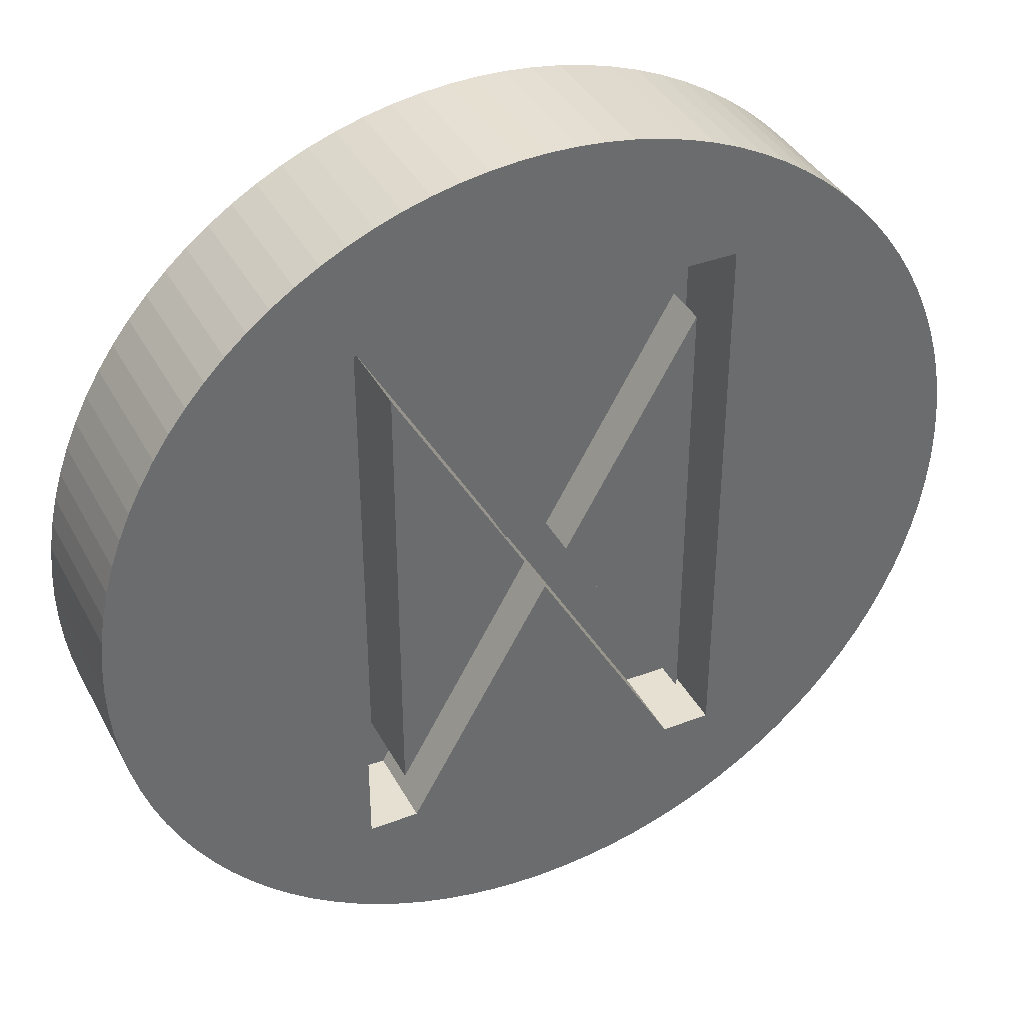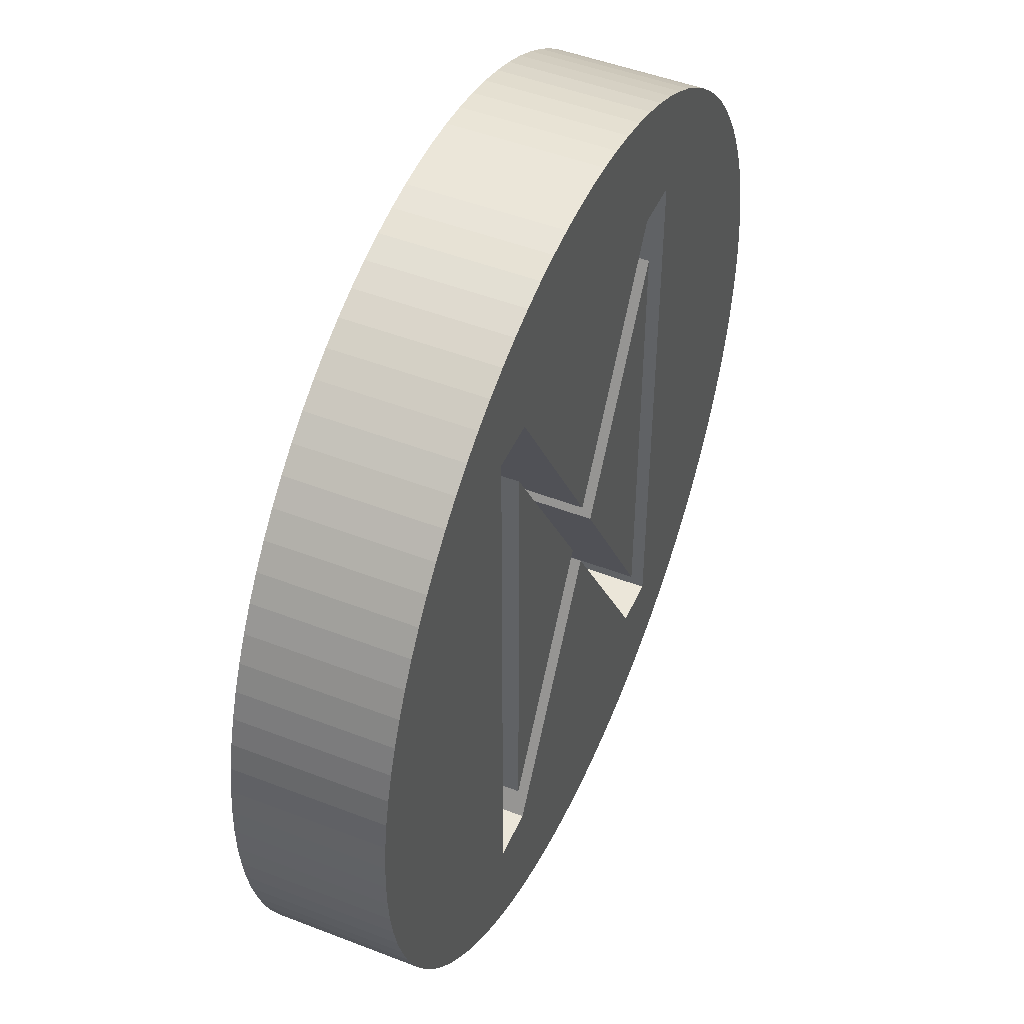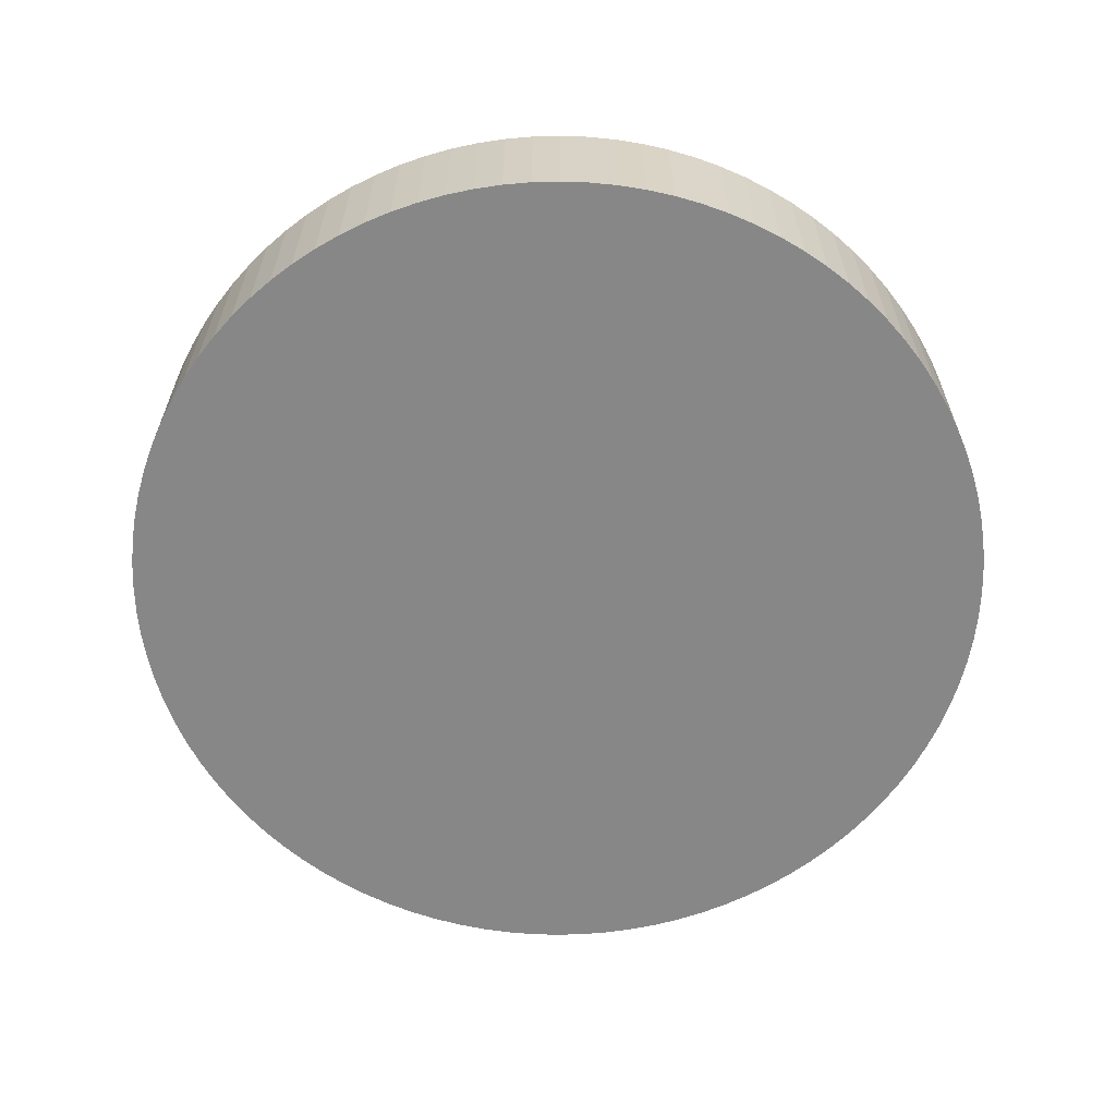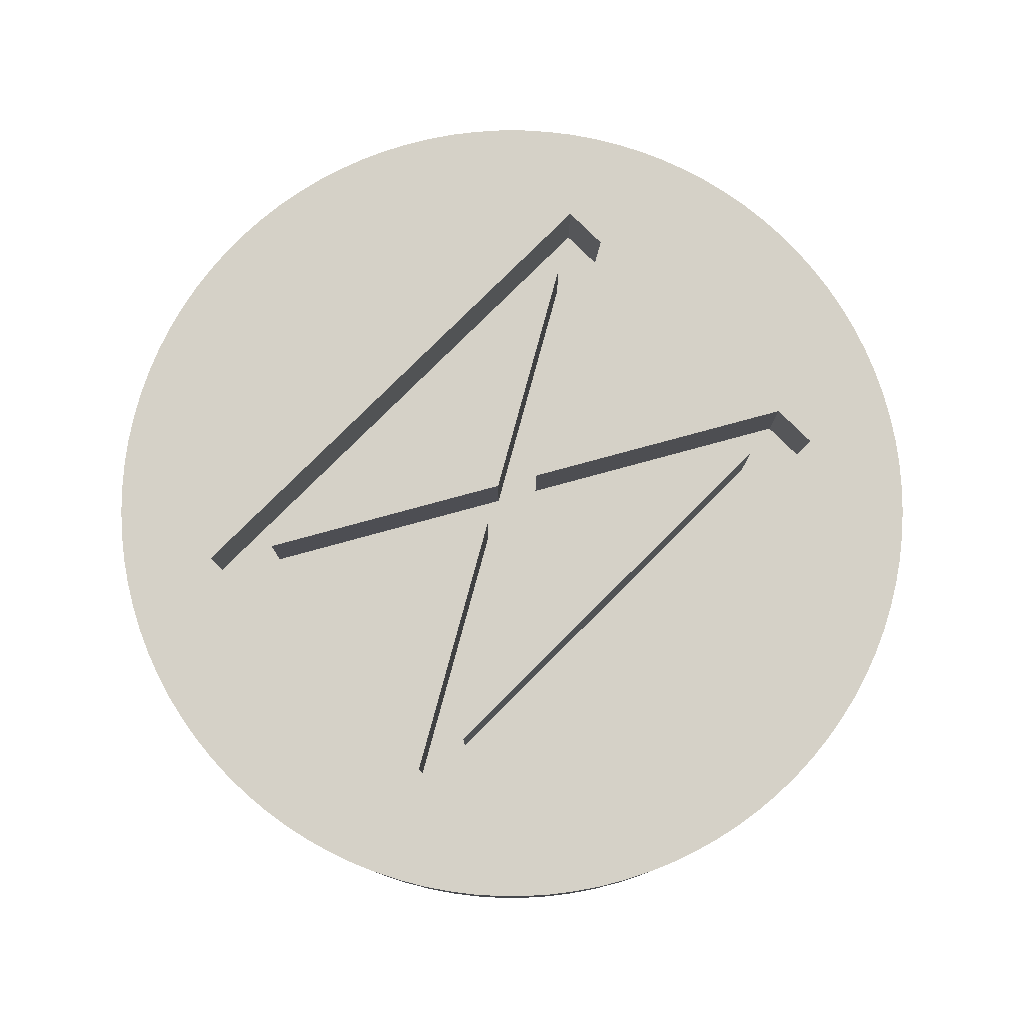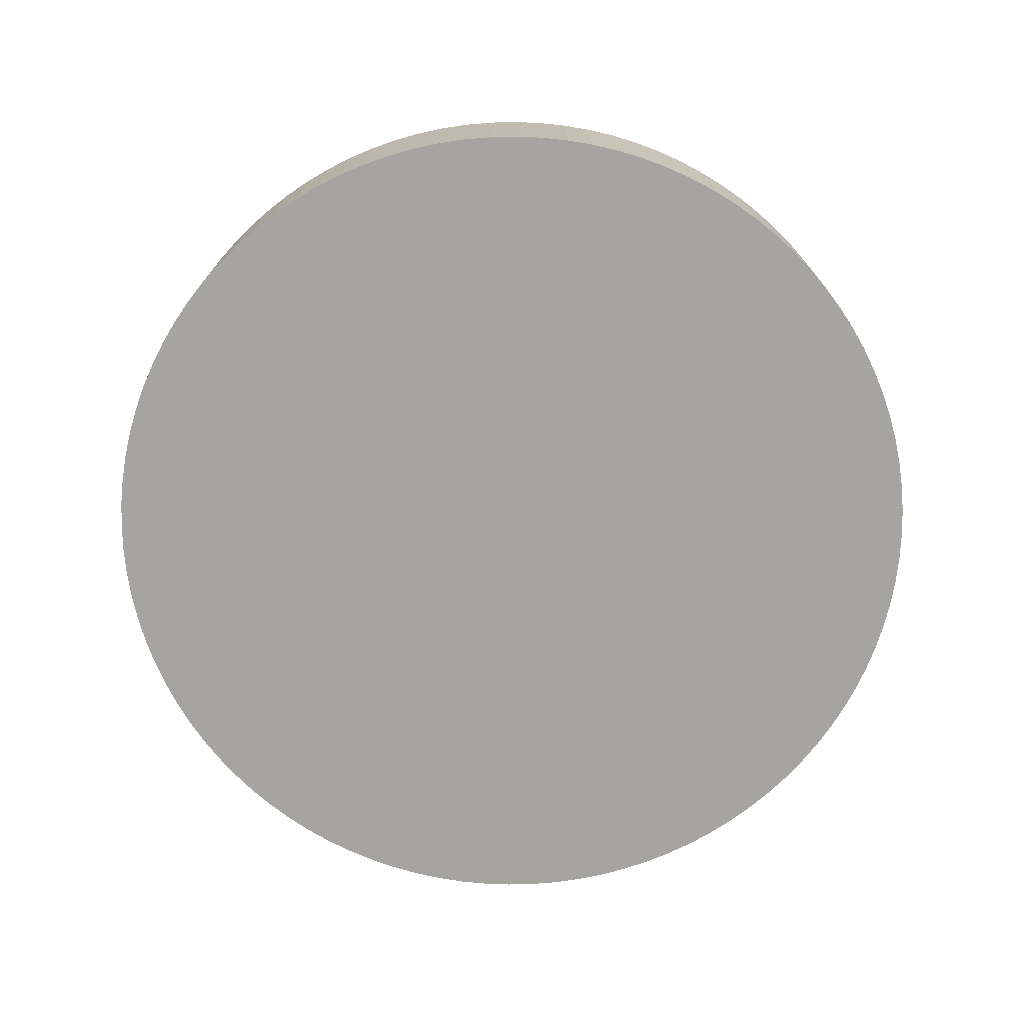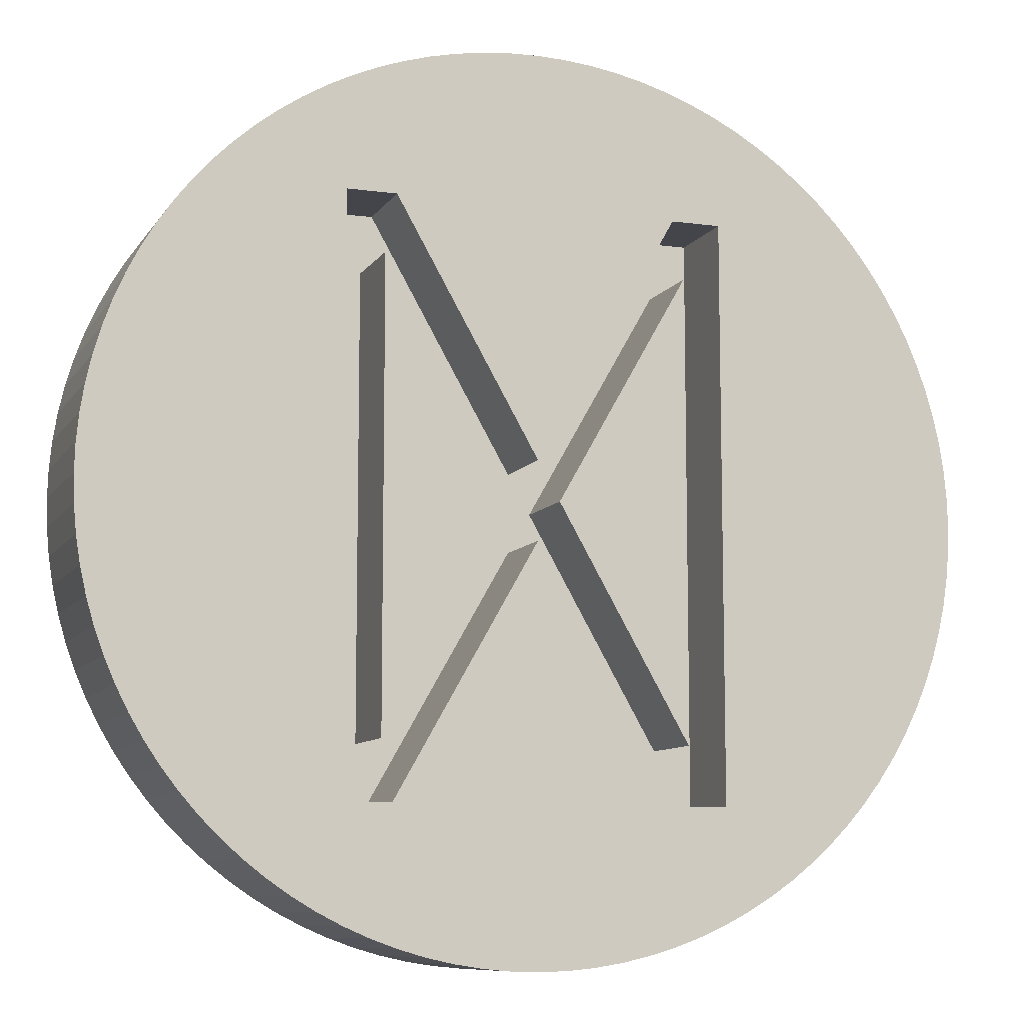
<metadata>
{"format":"obj","ext":"obj","renderer":"f3d","projection":"perspective","resolution":1024,"background":"white","views":[{"elev":38.5,"azim":-25.7,"up":"+Y"},{"elev":48.2,"azim":-66.5,"up":"+Y"},{"elev":-62.6,"azim":129.3,"up":"+Z"},{"elev":78.8,"azim":45.0,"up":"+Z"},{"elev":-73.4,"azim":-25.7,"up":"+Z"},{"elev":-9.3,"azim":-19.7,"up":"+Y"}]}
</metadata>
<code>
v  -5.211 -7.796 2.1
v  0 -1.323 2.1
v  -0.7532 0 2.1
v  -4.835 -9.771 2.1
v  -6.514 -9.771 2.1
v  -6.514 9.771 2.1
v  -5.211 7.796 2.1
v  5.211 -7.796 2.1
v  0.7532 0 2.1
v  4.835 -9.771 2.1
v  0 1.323 2.1
v  -4.835 9.771 2.1
v  5.211 7.796 2.1
v  4.835 9.771 2.1
v  6.514 9.771 2.1
v  6.514 -9.771 2.1
v  0 1.323 5
v  4.835 9.771 5
v  6.514 9.771 5
v  6.514 -9.771 5
v  4.835 -9.771 5
v  0 -1.323 5
v  -4.835 -9.771 5
v  -6.514 -9.771 5
v  -6.514 9.771 5
v  -4.835 9.771 5
v  -0.7532 0 5
v  -5.211 7.796 5
v  -5.211 -7.796 5
v  5.211 7.796 5
v  0.7532 0 5
v  5.211 -7.796 5
v  10.27 10.93 0
v  9.561 11.56 5
v  10.27 10.93 5
v  9.561 11.56 0
v  -4.635 14.27 0
v  -5.522 13.95 5
v  -4.635 14.27 5
v  -5.522 13.95 0
v  -13.95 5.522 0
v  -13.57 6.387 5
v  -13.57 6.387 0
v  -13.95 5.522 5
v  14.88 -1.88 5
v  14.97 -0.9419 0
v  14.97 -0.9419 5
v  14.88 -1.88 0
v  -6.387 -13.57 0
v  -5.522 -13.95 5
v  -6.387 -13.57 5
v  -5.522 -13.95 0
v  13.57 6.387 5
v  13.14 7.226 0
v  13.14 7.226 5
v  13.57 6.387 0
v  6.387 13.57 0
v  5.522 13.95 5
v  6.387 13.57 5
v  5.522 13.95 0
v  -10.93 10.27 0
v  -10.27 10.93 5
v  -10.27 10.93 0
v  -10.93 10.27 5
v  -1.88 14.88 0
v  -2.811 14.73 5
v  -1.88 14.88 5
v  -2.811 14.73 0
v  13.95 -5.522 5
v  14.27 -4.635 0
v  14.27 -4.635 5
v  13.95 -5.522 0
v  -10.27 -10.93 0
v  -10.93 -10.27 5
v  -10.93 -10.27 0
v  -10.27 -10.93 5
v  14.97 0.9419 0
v  15 0 0
v  14.88 1.88 0
v  14.73 -2.811 0
v  14.73 2.811 0
v  14.53 -3.73 0
v  14.53 3.73 0
v  14.27 4.635 0
v  13.95 5.522 0
v  13.57 -6.387 0
v  13.14 -7.226 0
v  12.66 -8.037 0
v  12.66 8.037 0
v  12.14 -8.817 0
v  12.14 8.817 0
v  11.56 -9.561 0
v  11.56 9.561 0
v  10.93 -10.27 0
v  10.93 10.27 0
v  10.27 -10.93 0
v  9.561 -11.56 0
v  8.817 -12.14 0
v  8.817 12.14 0
v  8.037 -12.66 0
v  8.037 12.66 0
v  7.226 -13.14 0
v  7.226 13.14 0
v  6.387 -13.57 0
v  5.522 -13.95 0
v  4.635 -14.27 0
v  4.635 14.27 0
v  3.73 -14.53 0
v  3.73 14.53 0
v  2.811 -14.73 0
v  2.811 14.73 0
v  1.88 -14.88 0
v  1.88 14.88 0
v  0.9419 -14.97 0
v  0.9419 14.97 0
v  0 -15 0
v  0 15 0
v  -0.9419 -14.97 0
v  -0.9419 14.97 0
v  -1.88 -14.88 0
v  -2.811 -14.73 0
v  -3.73 -14.53 0
v  -3.73 14.53 0
v  -4.635 -14.27 0
v  -6.387 13.57 0
v  -7.226 -13.14 0
v  -7.226 13.14 0
v  -8.037 -12.66 0
v  -8.037 12.66 0
v  -8.817 -12.14 0
v  -8.817 12.14 0
v  -9.561 -11.56 0
v  -9.561 11.56 0
v  -11.56 -9.561 0
v  -11.56 9.561 0
v  -12.14 -8.817 0
v  -12.14 8.817 0
v  -12.66 -8.037 0
v  -12.66 8.037 0
v  -13.14 -7.226 0
v  -13.14 7.226 0
v  -13.57 -6.387 0
v  -13.95 -5.522 0
v  -14.27 -4.635 0
v  -14.27 4.635 0
v  -14.53 -3.73 0
v  -14.53 3.73 0
v  -14.73 -2.811 0
v  -14.73 2.811 0
v  -14.88 -1.88 0
v  -14.88 1.88 0
v  -14.97 -0.9419 0
v  -14.97 0.9419 0
v  -15 0 0
v  14.73 2.811 5
v  14.53 3.73 5
v  14.27 4.635 5
v  12.14 8.817 5
v  11.56 9.561 5
v  12.66 8.037 5
v  8.037 12.66 5
v  8.817 12.14 5
v  0 15 5
v  0.9419 14.97 5
v  7.226 13.14 5
v  4.635 14.27 5
v  2.811 14.73 5
v  3.73 14.53 5
v  -14.97 0.9419 5
v  -15 0 5
v  15 0 5
v  14.97 0.9419 5
v  14.88 1.88 5
v  13.95 5.522 5
v  10.93 10.27 5
v  1.88 14.88 5
v  -0.9419 14.97 5
v  -3.73 14.53 5
v  -6.387 13.57 5
v  -7.226 13.14 5
v  -8.037 12.66 5
v  -8.817 12.14 5
v  -9.561 11.56 5
v  -11.56 9.561 5
v  -12.14 8.817 5
v  -12.66 8.037 5
v  -13.14 7.226 5
v  -14.27 4.635 5
v  -14.53 3.73 5
v  -14.73 2.811 5
v  -14.88 1.88 5
v  -14.97 -0.9419 5
v  -14.88 -1.88 5
v  -14.73 -2.811 5
v  -14.53 -3.73 5
v  -14.27 -4.635 5
v  -13.95 -5.522 5
v  -13.57 -6.387 5
v  -13.14 -7.226 5
v  -12.66 -8.037 5
v  -12.14 -8.817 5
v  -11.56 -9.561 5
v  -9.561 -11.56 5
v  -8.817 -12.14 5
v  -7.226 -13.14 5
v  -8.037 -12.66 5
v  -4.635 -14.27 5
v  -3.73 -14.53 5
v  -2.811 -14.73 5
v  -1.88 -14.88 5
v  -0.9419 -14.97 5
v  0 -15 5
v  0.9419 -14.97 5
v  1.88 -14.88 5
v  2.811 -14.73 5
v  3.73 -14.53 5
v  4.635 -14.27 5
v  5.522 -13.95 5
v  6.387 -13.57 5
v  7.226 -13.14 5
v  8.037 -12.66 5
v  8.817 -12.14 5
v  9.561 -11.56 5
v  10.27 -10.93 5
v  10.93 -10.27 5
v  11.56 -9.561 5
v  12.14 -8.817 5
v  12.66 -8.037 5
v  13.14 -7.226 5
v  13.57 -6.387 5
v  14.53 -3.73 5
v  14.73 -2.811 5
g OpenSCAD_Model
f 1 2 3
f 2 1 4
f 1 5 4
f 5 1 6
f 7 6 1
f 2 8 9
f 8 2 10
f 9 3 2
f 3 9 11
f 11 7 3
f 7 11 12
f 6 7 12
f 11 13 14
f 13 11 9
f 15 13 16
f 14 13 15
f 8 16 13
f 8 10 16
f 17 14 18
f 14 17 11
f 14 19 18
f 19 14 15
f 16 19 15
f 19 16 20
f 16 21 20
f 21 16 10
f 21 2 22
f 2 21 10
f 4 22 2
f 22 4 23
f 4 24 23
f 24 4 5
f 24 6 25
f 6 24 5
f 6 26 25
f 26 6 12
f 11 26 12
f 26 11 17
f 27 7 28
f 7 27 3
f 1 28 7
f 28 1 29
f 29 3 27
f 3 29 1
f 9 30 13
f 30 9 31
f 32 13 30
f 13 32 8
f 8 31 9
f 31 8 32
f 33 34 35
f 34 33 36
f 37 38 39
f 38 37 40
f 41 42 43
f 42 41 44
f 45 46 47
f 46 45 48
f 49 50 51
f 50 49 52
f 53 54 55
f 54 53 56
f 57 58 59
f 58 57 60
f 61 62 63
f 62 61 64
f 65 66 67
f 66 65 68
f 69 70 71
f 70 69 72
f 73 74 75
f 74 73 76
f 46 77 78
f 48 77 46
f 48 79 77
f 80 79 48
f 80 81 79
f 82 81 80
f 82 83 81
f 70 83 82
f 70 84 83
f 72 84 70
f 72 85 84
f 86 85 72
f 86 56 85
f 87 56 86
f 87 54 56
f 88 54 87
f 88 89 54
f 90 89 88
f 90 91 89
f 92 91 90
f 92 93 91
f 94 93 92
f 94 95 93
f 96 95 94
f 96 33 95
f 97 33 96
f 97 36 33
f 98 36 97
f 98 99 36
f 100 99 98
f 100 101 99
f 102 101 100
f 102 103 101
f 104 103 102
f 104 57 103
f 105 57 104
f 105 60 57
f 106 60 105
f 106 107 60
f 108 107 106
f 108 109 107
f 110 109 108
f 110 111 109
f 112 111 110
f 112 113 111
f 114 113 112
f 114 115 113
f 116 115 114
f 116 117 115
f 118 117 116
f 118 119 117
f 120 119 118
f 120 65 119
f 121 65 120
f 121 68 65
f 122 68 121
f 122 123 68
f 124 123 122
f 124 37 123
f 52 37 124
f 52 40 37
f 49 40 52
f 49 125 40
f 126 125 49
f 126 127 125
f 128 127 126
f 128 129 127
f 130 129 128
f 130 131 129
f 132 131 130
f 132 133 131
f 73 133 132
f 73 63 133
f 75 63 73
f 75 61 63
f 134 61 75
f 134 135 61
f 136 135 134
f 136 137 135
f 138 137 136
f 138 139 137
f 140 139 138
f 140 141 139
f 142 141 140
f 142 43 141
f 143 43 142
f 143 41 43
f 144 41 143
f 144 145 41
f 146 145 144
f 146 147 145
f 148 147 146
f 148 149 147
f 150 149 148
f 150 151 149
f 152 151 150
f 152 153 151
f 153 152 154
f 155 83 156
f 83 155 81
f 156 84 157
f 84 156 83
f 158 93 159
f 93 158 91
f 160 91 158
f 91 160 89
f 99 161 162
f 161 99 101
f 115 163 164
f 163 115 117
f 101 165 161
f 165 101 103
f 60 166 58
f 166 60 107
f 109 167 168
f 167 109 111
f 154 169 153
f 169 154 170
f 19 171 172
f 19 172 173
f 20 171 19
f 19 173 155
f 19 155 156
f 19 156 157
f 19 157 174
f 19 174 53
f 19 53 55
f 19 55 160
f 19 160 158
f 19 158 159
f 19 159 175
f 19 175 35
f 19 35 34
f 19 34 162
f 19 162 161
f 19 161 165
f 59 19 165
f 59 18 19
f 18 59 58
f 166 18 58
f 168 18 166
f 167 18 168
f 176 18 167
f 164 18 176
f 163 18 164
f 26 18 163
f 18 26 17
f 26 163 177
f 26 177 67
f 26 67 66
f 26 66 178
f 26 178 39
f 38 26 39
f 179 26 38
f 179 25 26
f 180 25 179
f 181 25 180
f 182 25 181
f 183 25 182
f 62 25 183
f 64 25 62
f 184 25 64
f 185 25 184
f 186 25 185
f 187 25 186
f 42 25 187
f 44 25 42
f 188 25 44
f 189 25 188
f 190 25 189
f 191 25 190
f 169 25 191
f 170 25 169
f 25 170 24
f 24 170 192
f 24 192 193
f 24 193 194
f 24 194 195
f 24 195 196
f 24 196 197
f 24 197 198
f 24 198 199
f 24 199 200
f 24 200 201
f 24 201 202
f 24 202 74
f 24 74 76
f 24 76 203
f 24 203 204
f 24 51 23
f 24 205 51
f 24 206 205
f 24 204 206
f 23 51 50
f 23 50 207
f 208 23 207
f 209 23 208
f 210 23 209
f 211 23 210
f 212 23 211
f 212 21 23
f 21 212 213
f 21 213 214
f 21 214 215
f 21 215 216
f 21 216 217
f 21 217 218
f 219 21 218
f 21 219 20
f 23 21 22
f 20 219 220
f 221 20 220
f 222 20 221
f 223 20 222
f 224 20 223
f 225 20 224
f 226 20 225
f 227 20 226
f 228 20 227
f 229 20 228
f 230 20 229
f 69 20 230
f 71 20 69
f 231 20 71
f 232 20 231
f 171 20 47
f 47 20 45
f 45 20 232
f 28 29 27
f 30 31 32
f 145 44 41
f 44 145 188
f 149 189 147
f 189 149 190
f 137 184 135
f 184 137 185
f 117 177 163
f 177 117 119
f 127 181 180
f 181 127 129
f 129 182 181
f 182 129 131
f 125 180 179
f 180 125 127
f 171 77 172
f 77 171 78
f 116 213 212
f 213 116 114
f 225 92 226
f 92 225 94
f 98 223 222
f 223 98 97
f 118 212 211
f 212 118 116
f 52 207 50
f 207 52 124
f 152 170 154
f 170 152 192
f 136 200 138
f 200 136 201
f 173 81 155
f 81 173 79
f 172 79 173
f 79 172 77
f 174 56 53
f 56 174 85
f 157 85 174
f 85 157 84
f 159 95 175
f 95 159 93
f 175 33 35
f 33 175 95
f 36 162 34
f 162 36 99
f 103 59 165
f 59 103 57
f 113 164 176
f 164 113 115
f 107 168 166
f 168 107 109
f 153 191 151
f 191 153 169
f 147 188 145
f 188 147 189
f 141 186 139
f 186 141 187
f 139 185 137
f 185 139 186
f 43 187 141
f 187 43 42
f 135 64 61
f 64 135 184
f 68 178 66
f 178 68 123
f 123 39 178
f 39 123 37
f 119 67 177
f 67 119 65
f 40 179 38
f 179 40 125
f 131 183 182
f 183 131 133
f 133 62 183
f 62 133 63
f 47 78 171
f 78 47 46
f 232 48 45
f 48 232 80
f 228 87 229
f 87 228 88
f 114 214 213
f 214 114 112
f 106 218 217
f 218 106 105
f 110 216 215
f 216 110 108
f 97 224 223
f 224 97 96
f 102 221 220
f 221 102 100
f 100 222 221
f 222 100 98
f 105 219 218
f 219 105 104
f 120 211 210
f 211 120 118
f 121 210 209
f 210 121 120
f 124 208 207
f 208 124 122
f 128 205 206
f 205 128 126
f 130 206 204
f 206 130 128
f 126 51 205
f 51 126 49
f 132 204 203
f 204 132 130
f 143 196 144
f 196 143 197
f 146 194 148
f 194 146 195
f 144 195 146
f 195 144 196
f 150 192 152
f 192 150 193
f 148 193 150
f 193 148 194
f 140 198 142
f 198 140 199
f 138 199 140
f 199 138 200
f 142 197 143
f 197 142 198
f 134 201 136
f 201 134 202
f 55 89 160
f 89 55 54
f 111 176 167
f 176 111 113
f 151 190 149
f 190 151 191
f 71 82 231
f 82 71 70
f 229 86 230
f 86 229 87
f 227 88 228
f 88 227 90
f 112 215 214
f 215 112 110
f 108 217 216
f 217 108 106
f 224 94 225
f 94 224 96
f 104 220 219
f 220 104 102
f 122 209 208
f 209 122 121
f 73 203 76
f 203 73 132
f 75 202 134
f 202 75 74
f 231 80 232
f 80 231 82
f 226 90 227
f 90 226 92
f 230 72 69
f 72 230 86

</code>
